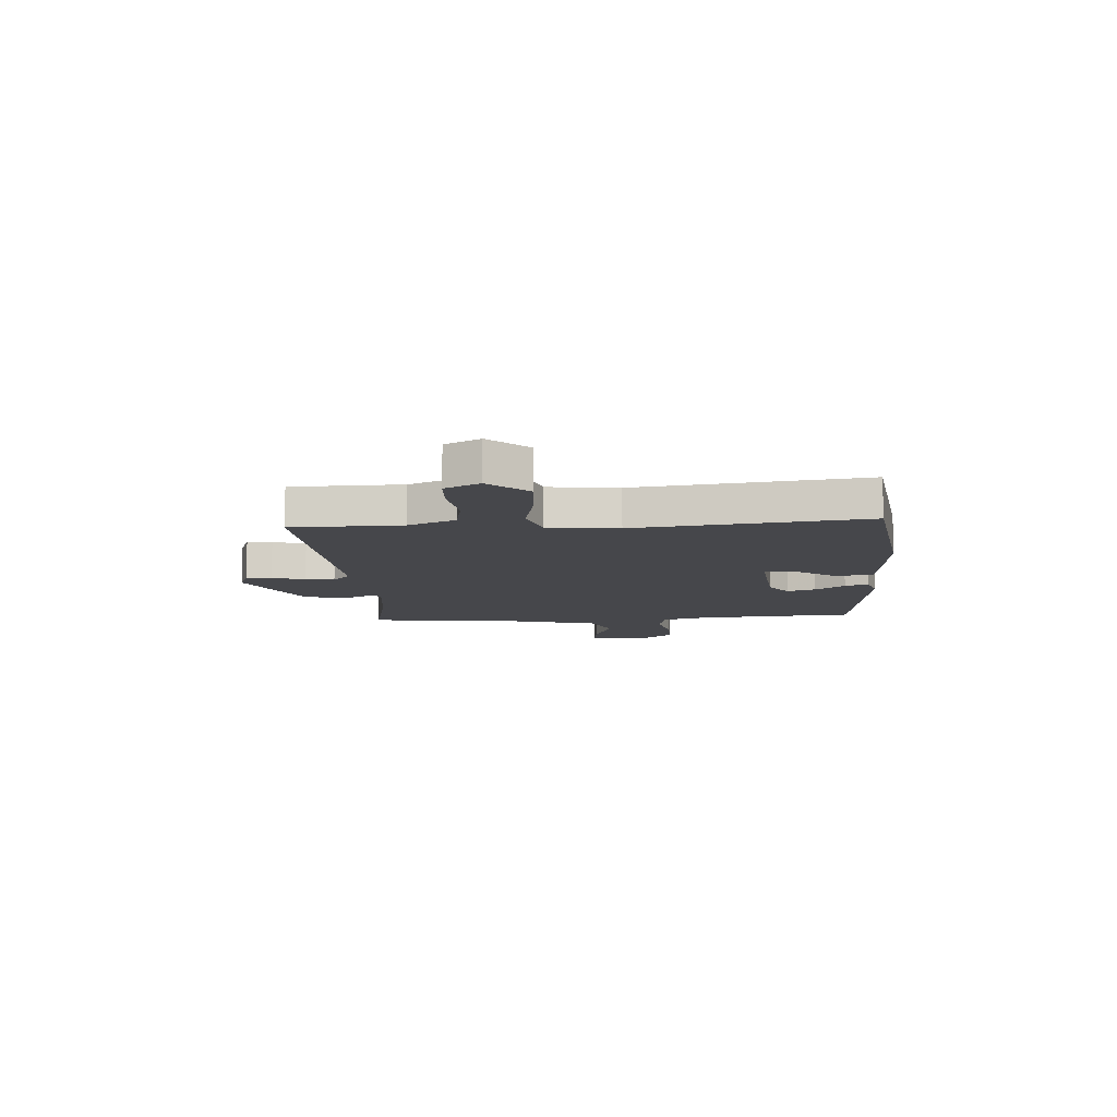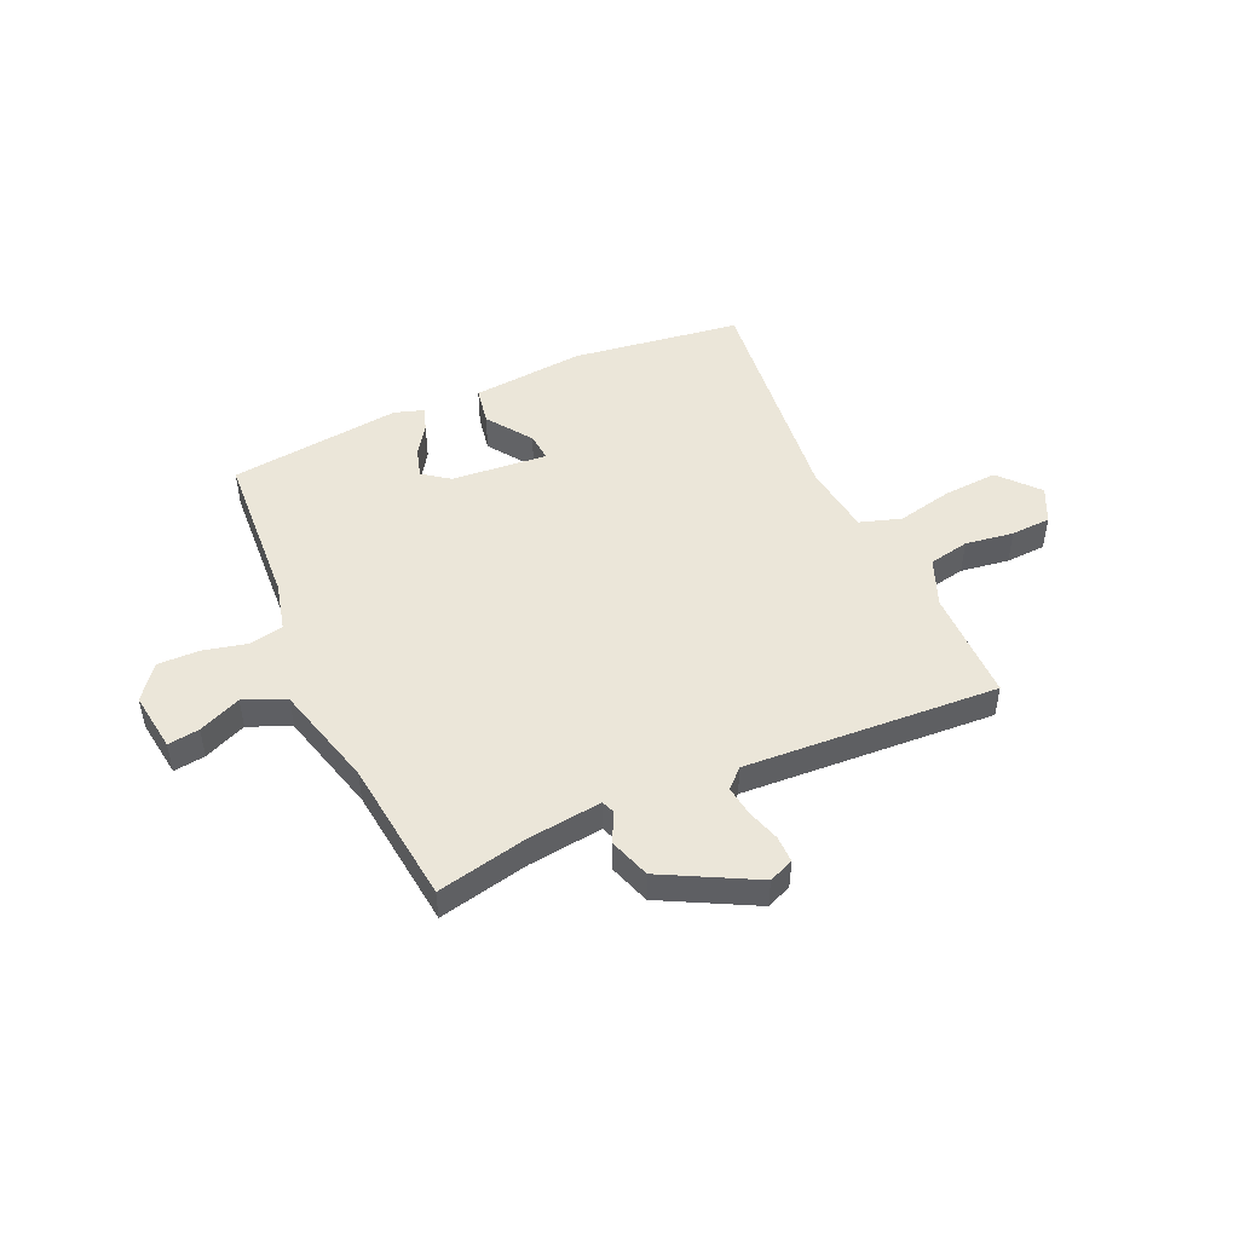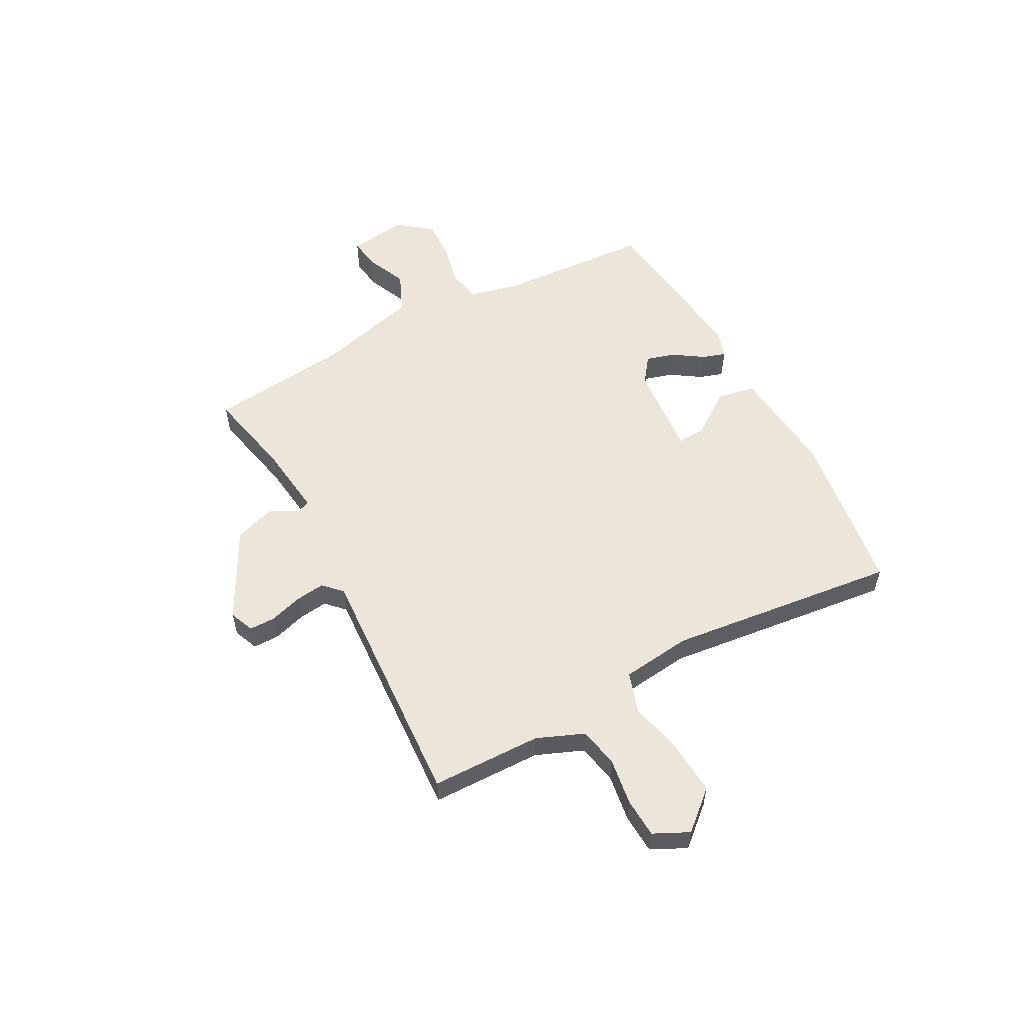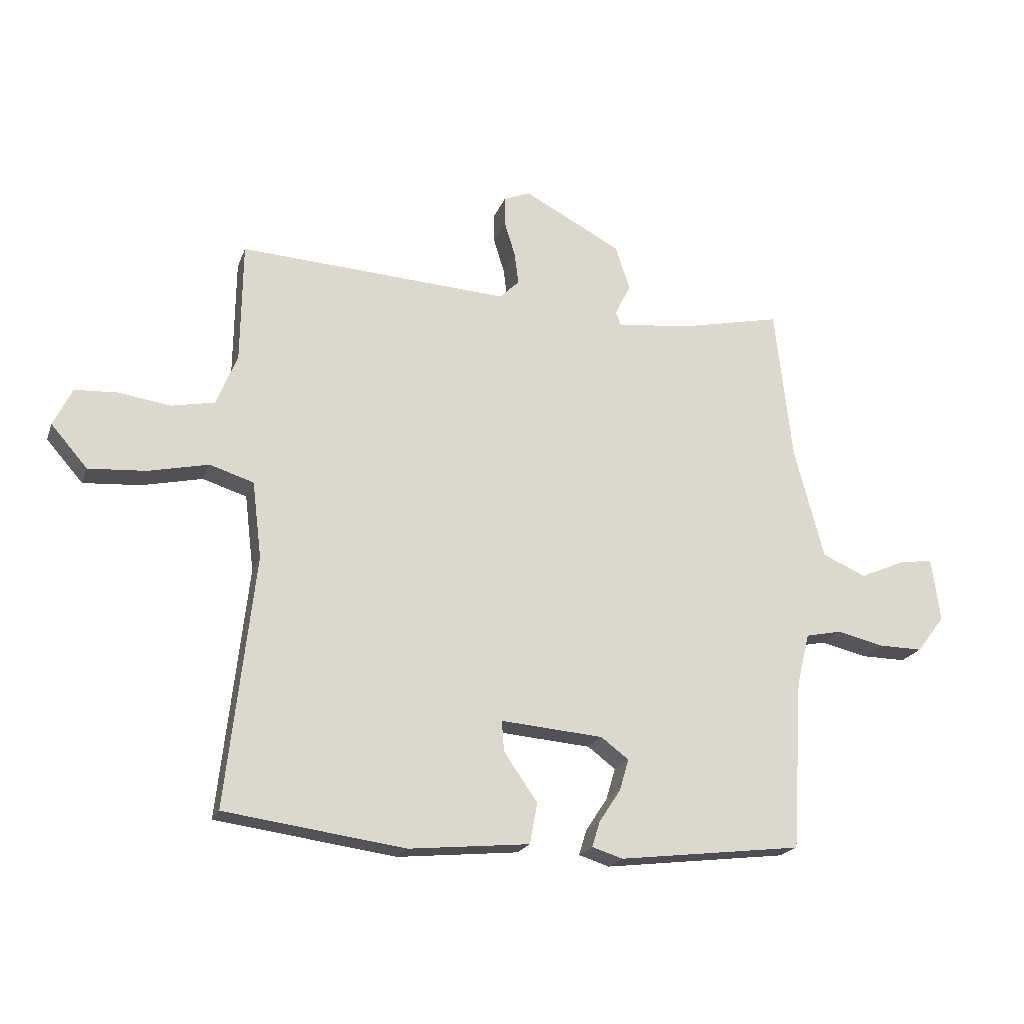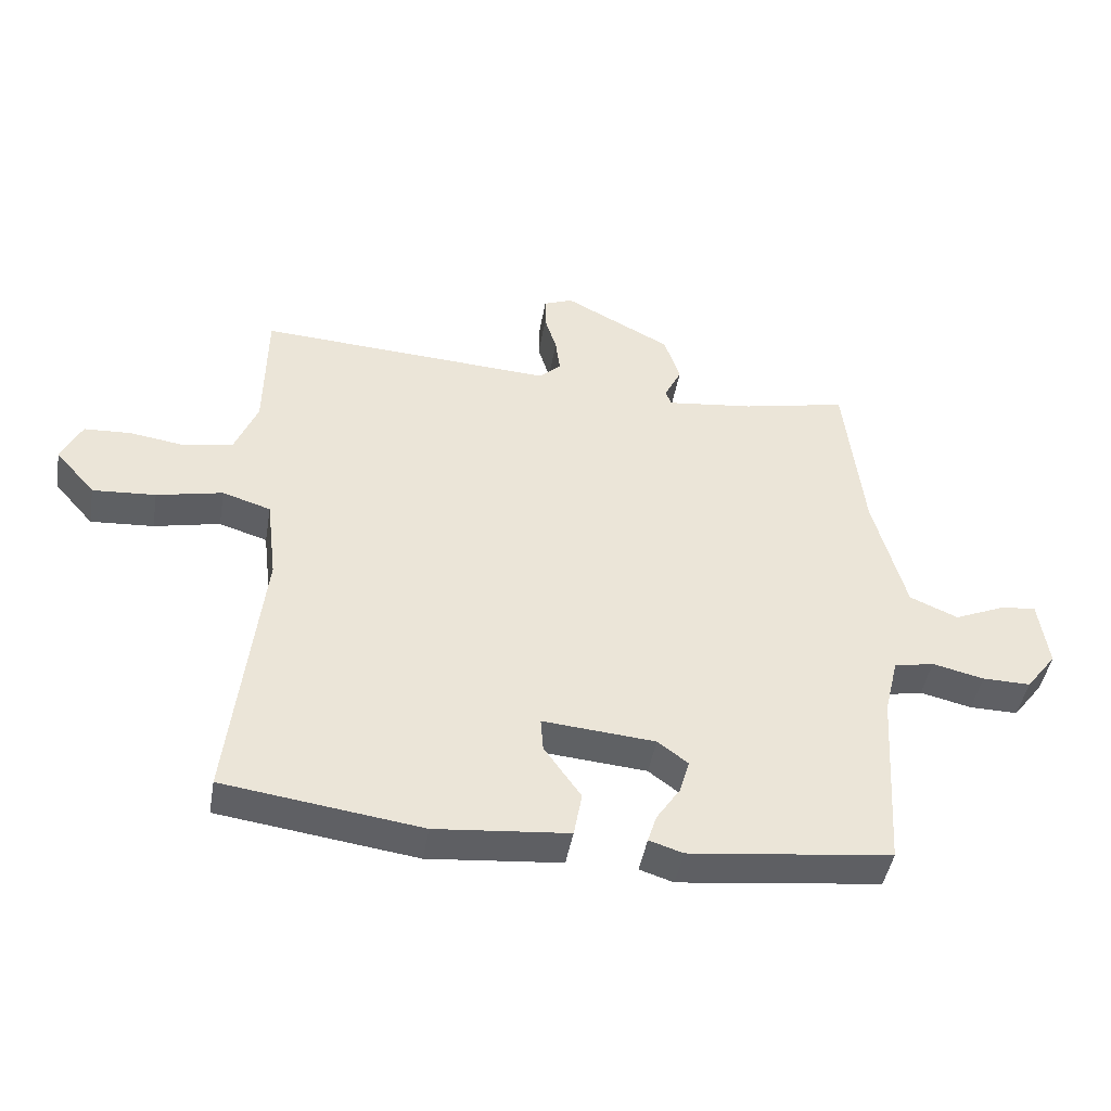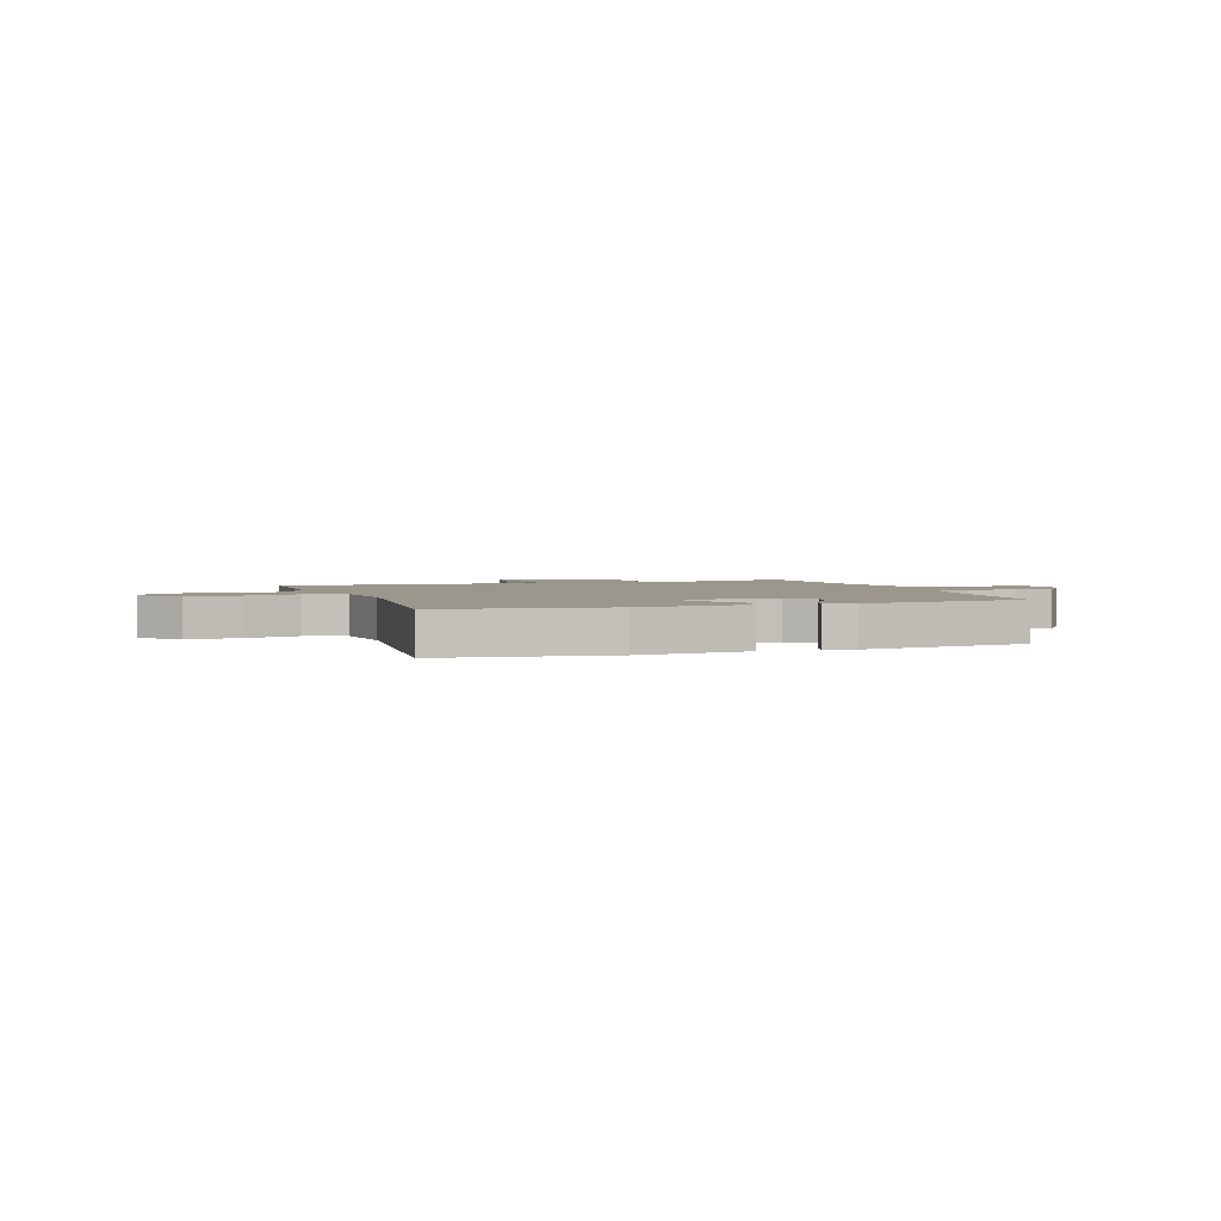
<metadata>
{"format":"obj","ext":"obj","renderer":"f3d","projection":"perspective","resolution":1024,"background":"white","views":[{"elev":-10.7,"azim":94.2,"up":"+Y"},{"elev":48.1,"azim":-24.2,"up":"+Y"},{"elev":55.6,"azim":61.9,"up":"+Y"},{"elev":-20.2,"azim":163.2,"up":"+Z"},{"elev":-45.0,"azim":170.3,"up":"+Z"},{"elev":2.7,"azim":160.6,"up":"+Y"}]}
</metadata>
<code>
v -0.5 0.07 0.5
v -0.335 0.07 0.464
v -0.197 0.07 0.447
v -0.188 0.07 0.471
v -0.215 0.07 0.526
v -0.19 0.07 0.602
v -0.021 0.07 0.691
v 0.025 0.07 0.672
v 0.025 0.07 0.623
v 0.006 0.07 0.561
v -0.001 0.07 0.506
v 0.033 0.07 0.473
v 0.5 0.07 0.5
v 0.503 0.07 0.292
v 0.539 0.07 0.203
v 0.614 0.07 0.188
v 0.703 0.07 0.201
v 0.777 0.07 0.197
v 0.809 0.07 0.131
v 0.746 0.07 0.059
v 0.647 0.07 0.066
v 0.543 0.07 0.089
v 0.467 0.07 0.065
v 0.451 0.07 -0.067
v 0.5 0.07 -0.5
v 0.189 0.07 -0.543
v -0.02 0.07 -0.523
v -0.033 0.07 -0.452
v 0.025 0.07 -0.369
v 0.029 0.07 -0.316
v -0.148 0.07 -0.331
v -0.196 0.07 -0.367
v -0.18 0.07 -0.421
v -0.143 0.07 -0.477
v -0.129 0.07 -0.521
v -0.182 0.07 -0.538
v -0.5 0.07 -0.5
v -0.518 0.07 -0.207
v -0.54 0.07 -0.116
v -0.603 0.07 -0.103
v -0.684 0.07 -0.122
v -0.76 0.07 -0.123
v -0.808 0.07 -0.06
v -0.793 0.07 0.05
v -0.735 0.07 0.042
v -0.657 0.07 0.008
v -0.581 0.07 0.041
v -0.53 0.07 0.233
v -0.5 0 0.5
v -0.335 0 0.464
v -0.197 0 0.447
v -0.188 0 0.471
v -0.215 0 0.526
v -0.19 0 0.602
v -0.021 0 0.691
v 0.025 0 0.672
v 0.025 0 0.623
v 0.006 0 0.561
v -0.001 0 0.506
v 0.033 0 0.473
v 0.5 0 0.5
v 0.503 0 0.292
v 0.539 0 0.203
v 0.614 0 0.188
v 0.703 0 0.201
v 0.777 0 0.197
v 0.809 0 0.131
v 0.746 0 0.059
v 0.647 0 0.066
v 0.543 0 0.089
v 0.467 0 0.065
v 0.451 0 -0.067
v 0.5 0 -0.5
v 0.189 0 -0.543
v -0.02 0 -0.523
v -0.033 0 -0.452
v 0.025 0 -0.369
v 0.029 0 -0.316
v -0.148 0 -0.331
v -0.196 0 -0.367
v -0.18 0 -0.421
v -0.143 0 -0.477
v -0.129 0 -0.521
v -0.182 0 -0.538
v -0.5 0 -0.5
v -0.518 0 -0.207
v -0.54 0 -0.116
v -0.603 0 -0.103
v -0.684 0 -0.122
v -0.76 0 -0.123
v -0.808 0 -0.06
v -0.793 0 0.05
v -0.735 0 0.042
v -0.657 0 0.008
v -0.581 0 0.041
v -0.53 0 0.233
f 44 45 46
f 43 44 46
f 42 43 46
f 41 42 46
f 40 41 46
f 39 40 46 47
f 36 37 38
f 35 36 38
f 34 35 38
f 33 34 38
f 32 33 38 39
f 39 47 48
f 32 39 48
f 31 32 48
f 27 28 29
f 26 27 29
f 25 26 29
f 24 25 29
f 23 24 29 30
f 20 21 22
f 19 20 22
f 18 19 22
f 17 18 22
f 16 17 22
f 15 16 22 23
f 30 31 48
f 23 30 48
f 15 23 48
f 14 15 48
f 8 9 10
f 7 8 10
f 6 7 10
f 5 6 10
f 4 5 10
f 3 4 10 11
f 48 1 2
f 48 2 3
f 14 48 3
f 13 14 3
f 12 13 3
f 3 11 12
f 94 93 92
f 94 92 91
f 94 91 90
f 94 90 89
f 94 89 88
f 95 94 88 87
f 86 85 84
f 86 84 83
f 86 83 82
f 86 82 81
f 87 86 81 80
f 96 95 87
f 96 87 80
f 96 80 79
f 77 76 75
f 77 75 74
f 77 74 73
f 77 73 72
f 78 77 72 71
f 70 69 68
f 70 68 67
f 70 67 66
f 70 66 65
f 70 65 64
f 71 70 64 63
f 96 79 78
f 96 78 71
f 96 71 63
f 96 63 62
f 58 57 56
f 58 56 55
f 58 55 54
f 58 54 53
f 58 53 52
f 59 58 52 51
f 50 49 96
f 51 50 96
f 51 96 62
f 51 62 61
f 51 61 60
f 60 59 51
f 1 49 50 2
f 2 50 51 3
f 3 51 52 4
f 4 52 53 5
f 5 53 54 6
f 6 54 55 7
f 7 55 56 8
f 8 56 57 9
f 9 57 58 10
f 10 58 59 11
f 11 59 60 12
f 12 60 61 13
f 13 61 62 14
f 14 62 63 15
f 15 63 64 16
f 16 64 65 17
f 17 65 66 18
f 18 66 67 19
f 19 67 68 20
f 20 68 69 21
f 21 69 70 22
f 22 70 71 23
f 23 71 72 24
f 24 72 73 25
f 25 73 74 26
f 26 74 75 27
f 27 75 76 28
f 28 76 77 29
f 29 77 78 30
f 30 78 79 31
f 31 79 80 32
f 32 80 81 33
f 33 81 82 34
f 34 82 83 35
f 35 83 84 36
f 36 84 85 37
f 37 85 86 38
f 38 86 87 39
f 39 87 88 40
f 40 88 89 41
f 41 89 90 42
f 42 90 91 43
f 43 91 92 44
f 44 92 93 45
f 45 93 94 46
f 46 94 95 47
f 47 95 96 48
f 48 96 49 1

</code>
